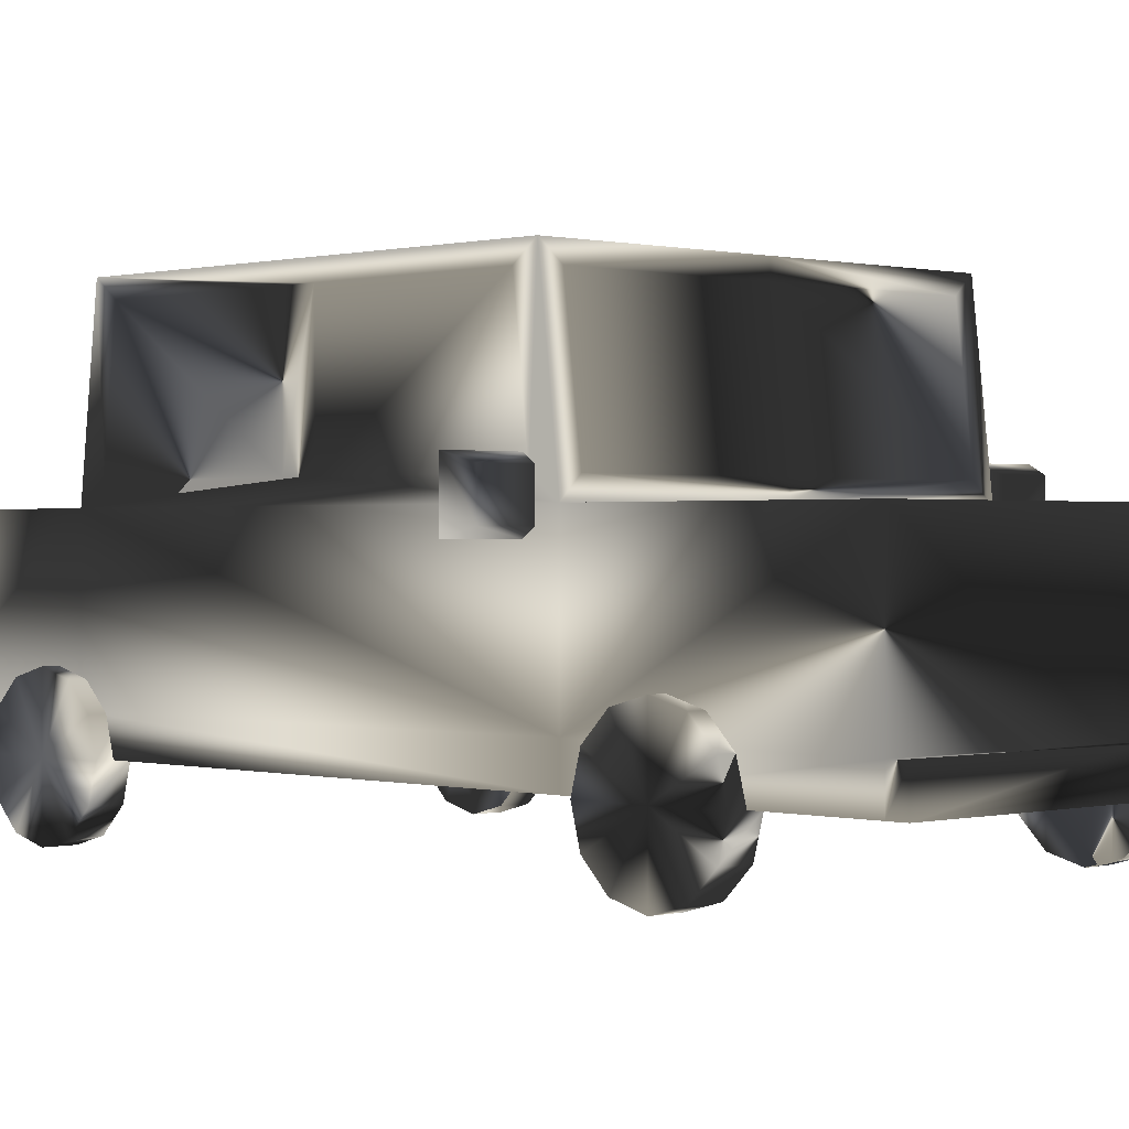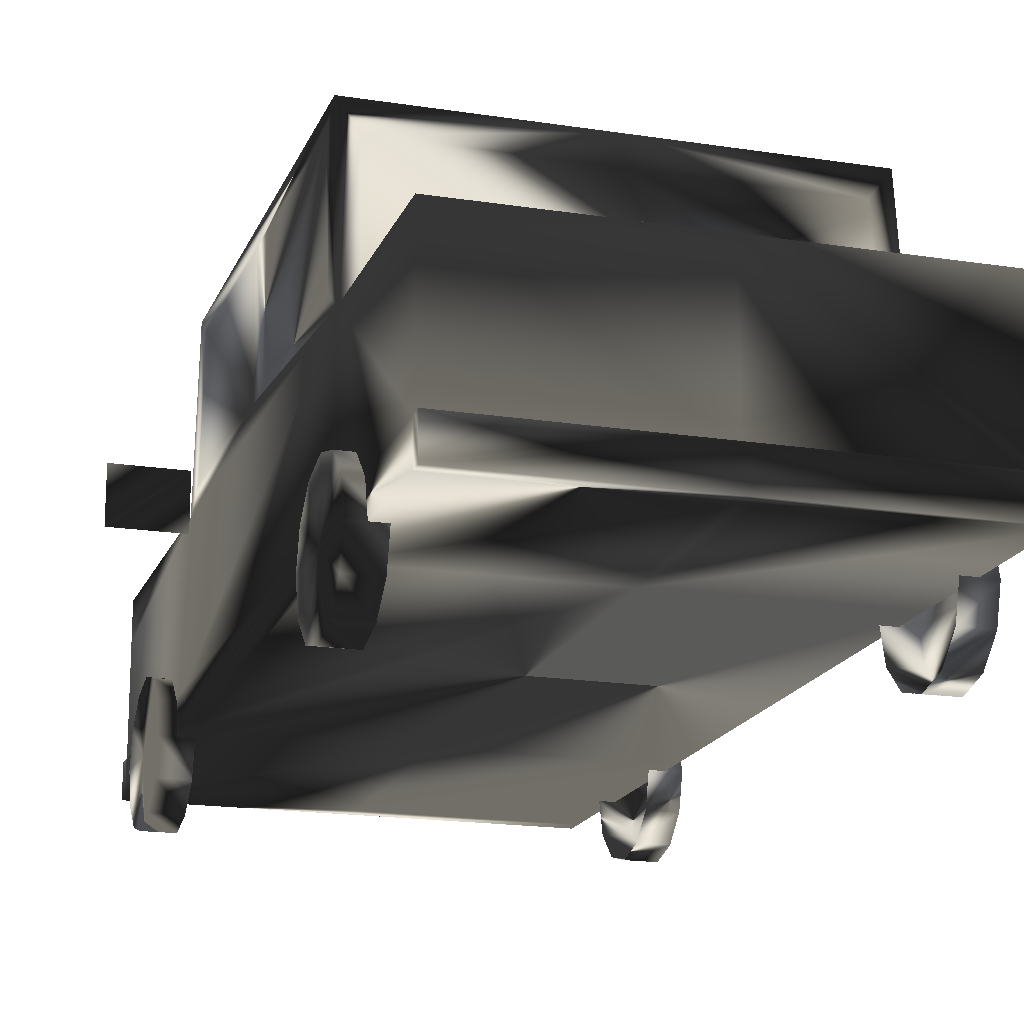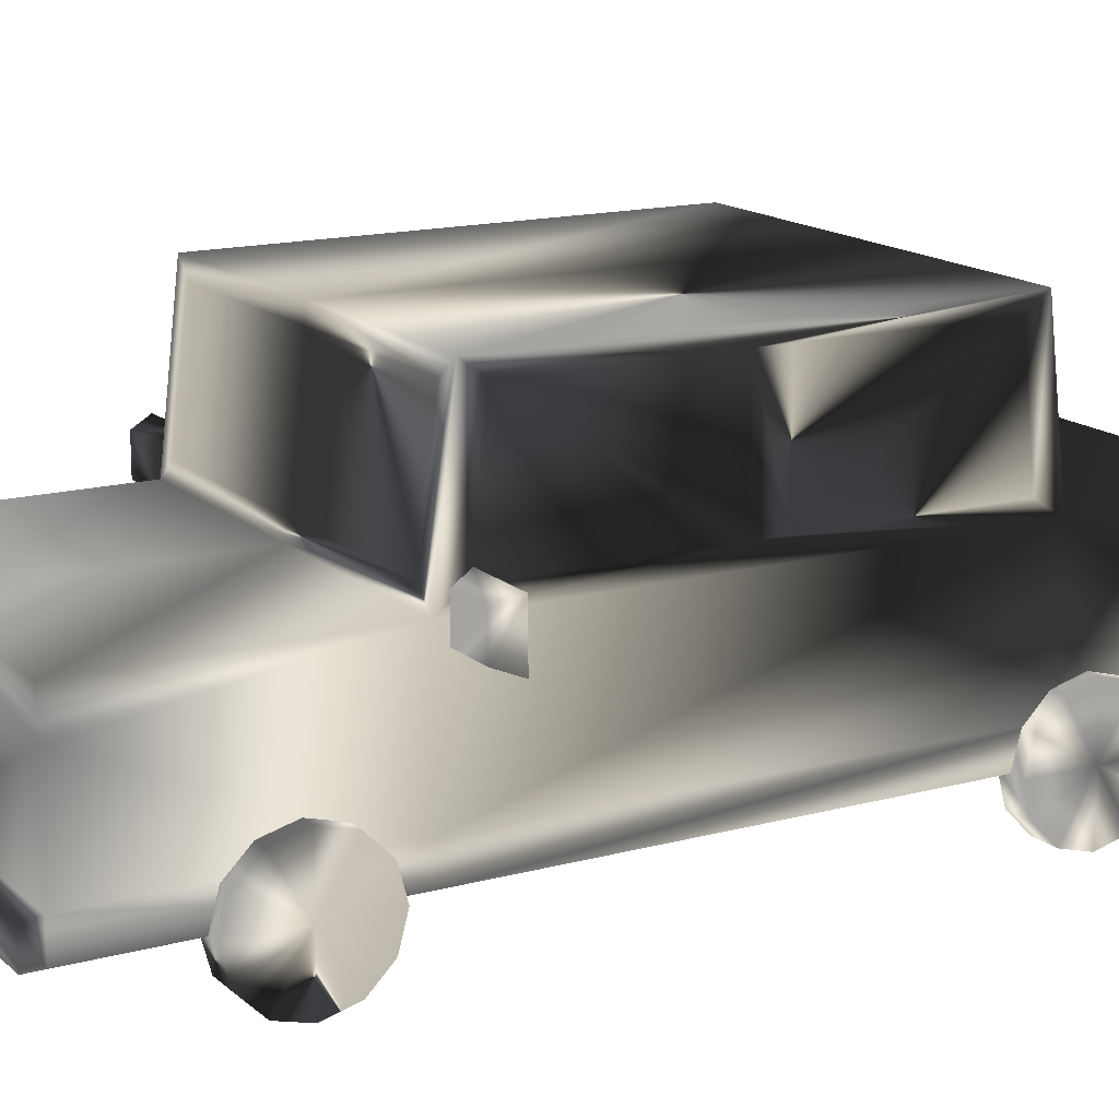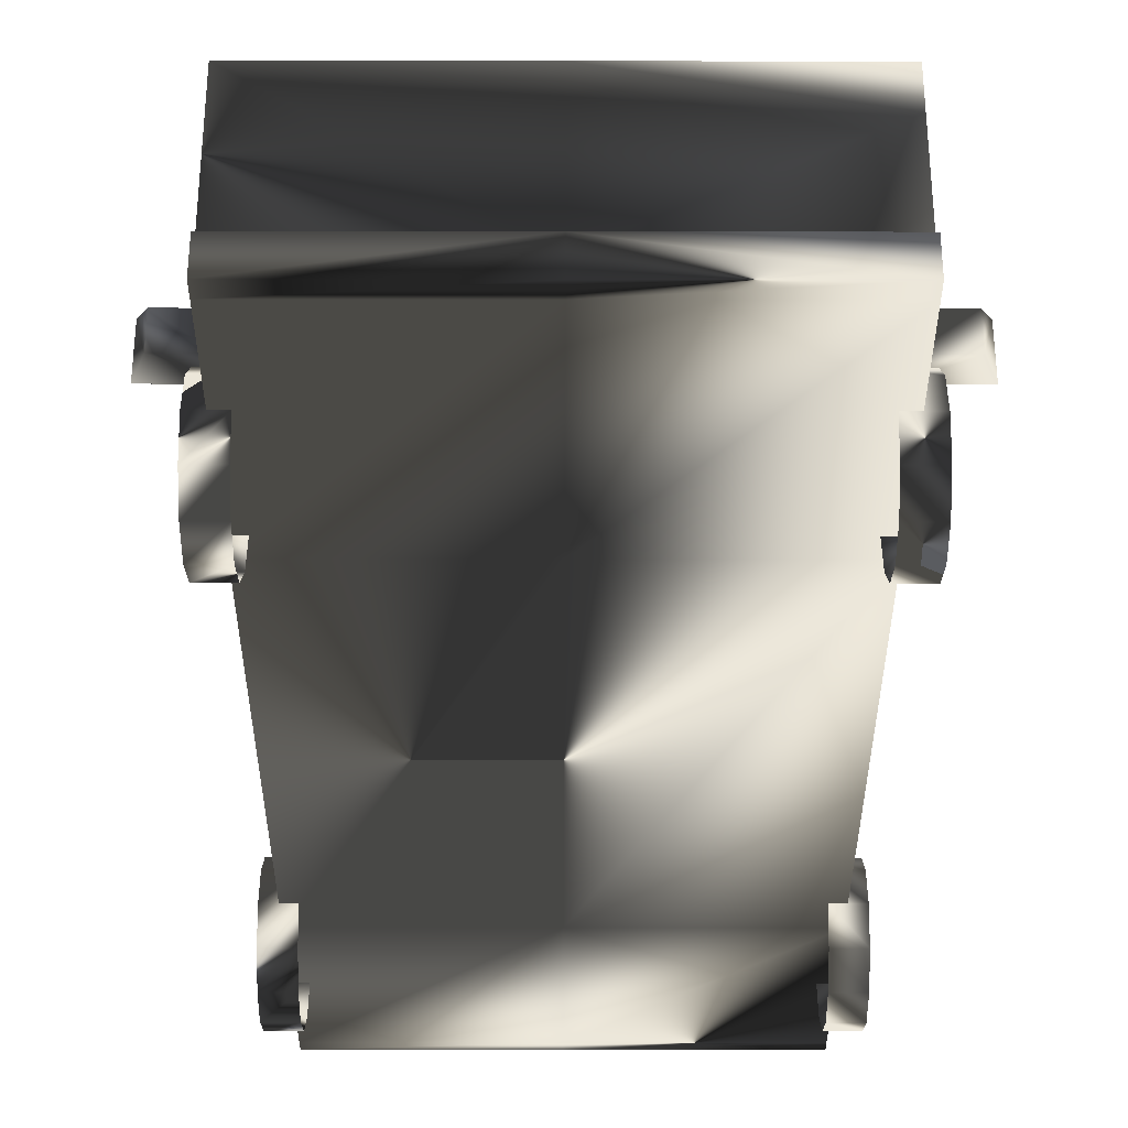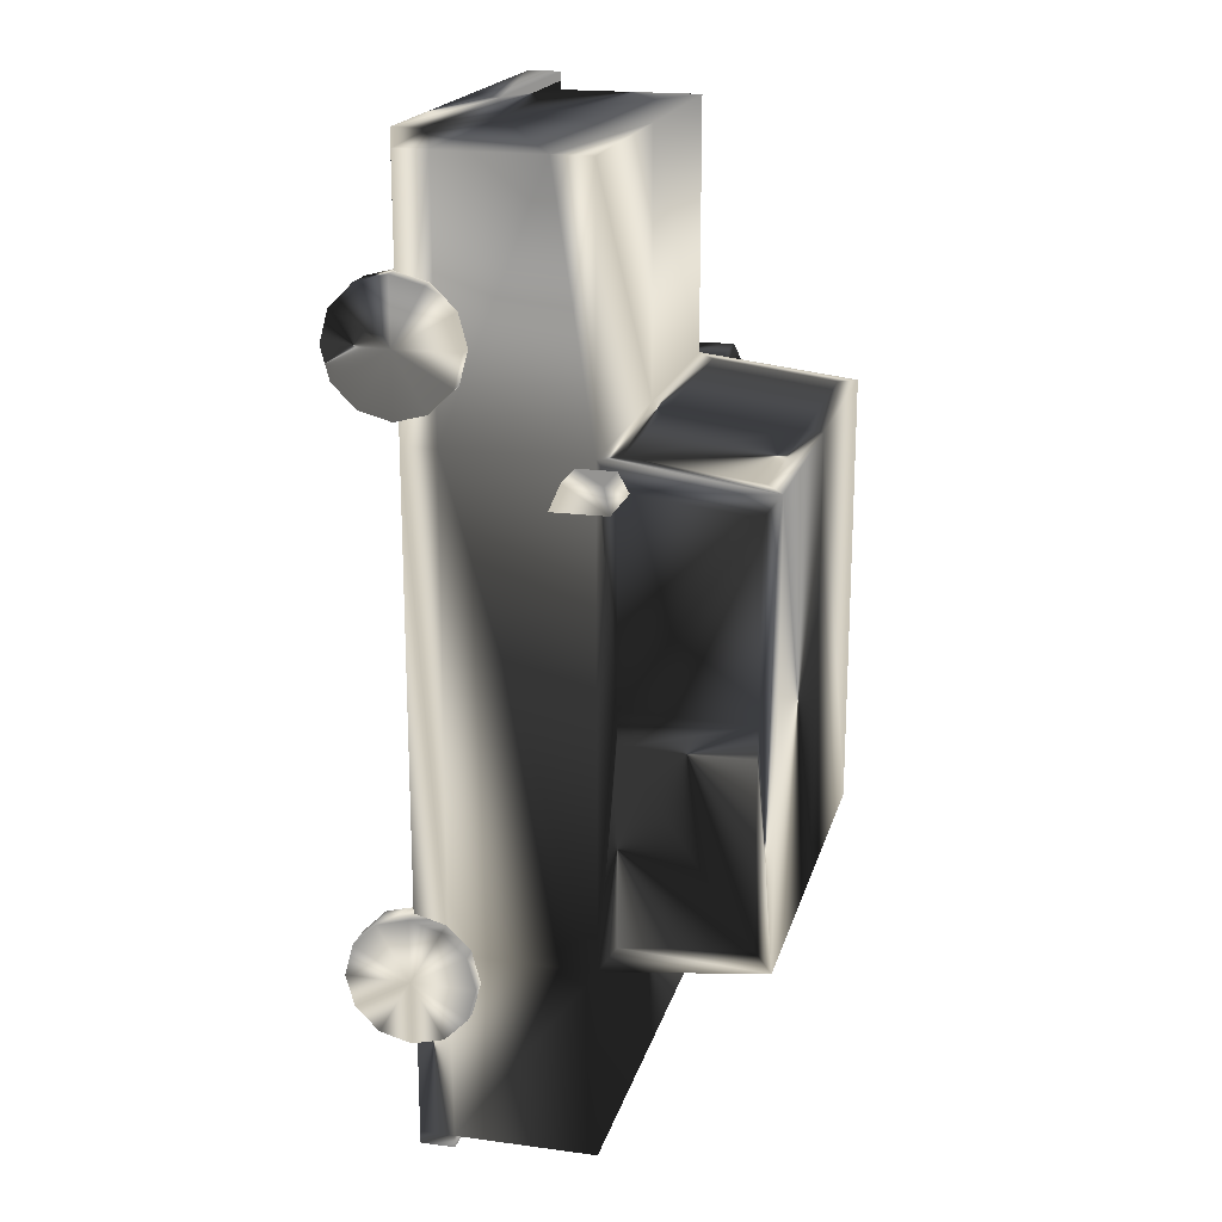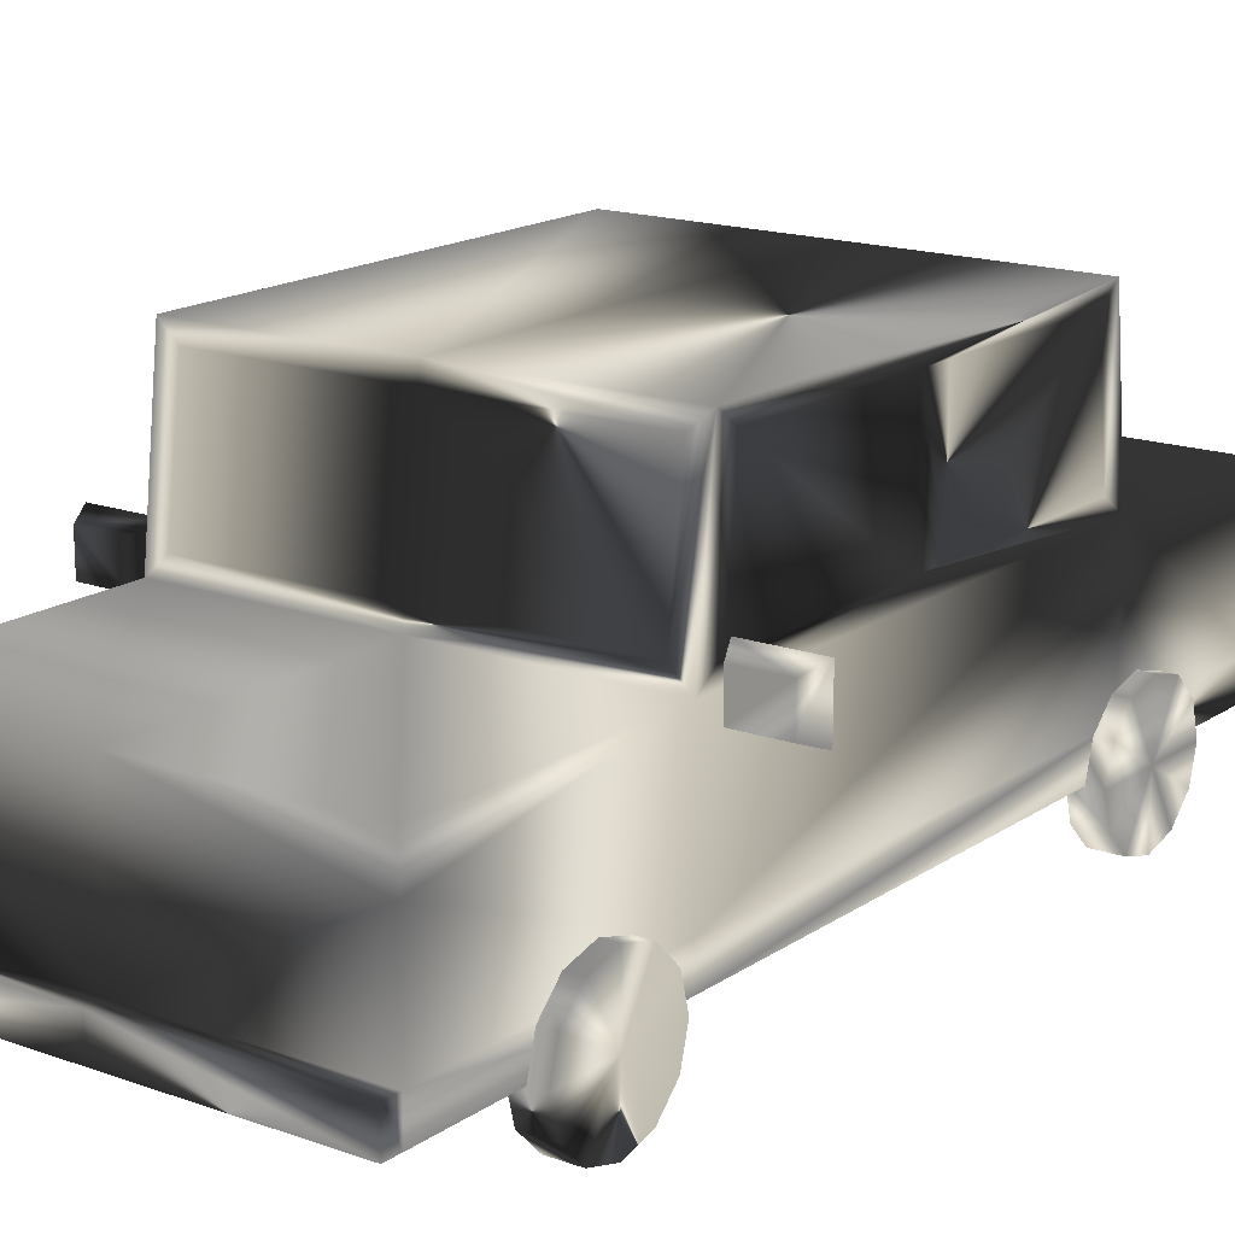
<metadata>
{"format":"obj","ext":"obj","renderer":"f3d","projection":"perspective","resolution":1024,"background":"white","views":[{"elev":0.4,"azim":-44.0,"up":"+Y"},{"elev":-17.6,"azim":162.8,"up":"+Y"},{"elev":15.2,"azim":60.0,"up":"+Y"},{"elev":-33.8,"azim":-0.1,"up":"+Y"},{"elev":19.3,"azim":104.2,"up":"+Z"},{"elev":16.5,"azim":36.3,"up":"+Y"}]}
</metadata>
<code>
g SM_Icon_Car_01
v 17.01 5.282 -22.81
v 17.01 7.987 -22.81
v 17.01 8.137 17.25
v 17.01 5.282 17.25
v -0 33.07 15.69
v 17.01 33.07 15.69
v 17.01 33.07 -21.24
v -0 33.07 -21.24
v -0 5.282 -22.81
v -0 5.282 17.25
v 17.01 5.282 39.79
v 17.01 8.062 39.79
v -0 8.062 39.79
v -0 5.282 39.79
v -0 8.137 -38.74
v 17.01 8.137 -38.74
v 17.01 5.282 -38.74
v -0 5.282 -38.74
v 17.01 21.3 -1.546
v 17.01 31.69 -1.663
v 17.01 31.69 13.86
v 17.01 21.3 15.03
v 17.01 19.76 -22.81
v -0 19.76 -22.81
v -0 21.27 17.15
v 15.38 21.27 17.15
v 15.38 31.69 15.84
v -0 31.69 15.84
v 17.01 5.282 38.33
v -0 5.282 38.33
v -0 19.76 38.33
v 17.01 19.76 38.33
v 17.01 19.76 17.25
v -0 19.76 17.25
v 17.01 8.062 38.33
v 17.01 19.76 -38.74
v -0 19.76 -38.74
v 17.01 21.3 -20.58
v 17.01 21.3 -4.379
v 17.01 31.69 -4.273
v 17.01 31.69 -19.41
v -0 8.062 38.33
v 15.81 9.851 27.24
v 15.81 7.917 29.18
v 18.26 7.917 29.18
v 18.26 9.851 27.24
v 15.81 5.275 29.88
v 18.26 5.275 29.88
v 15.81 2.633 29.18
v 18.26 2.633 29.18
v 15.81 0.6991 27.24
v 18.26 0.6991 27.24
v 15.81 -0.008786 24.6
v 18.26 -0.008786 24.6
v 15.81 0.6991 21.96
v 18.26 0.6991 21.96
v 15.81 2.633 20.02
v 18.26 2.633 20.02
v 15.81 5.275 19.32
v 18.26 5.275 19.32
v 15.81 7.917 20.02
v 18.26 7.917 20.02
v 15.81 9.851 21.96
v 18.26 9.851 21.96
v 15.81 10.56 24.6
v 18.26 10.56 24.6
v 18.26 5.275 24.6
v 15.81 9.851 -22.31
v 15.81 7.917 -20.38
v 18.26 7.917 -20.38
v 18.26 9.851 -22.31
v 15.81 5.275 -19.67
v 18.26 5.275 -19.67
v 15.81 2.633 -20.38
v 18.26 2.633 -20.38
v 15.81 0.6991 -22.31
v 18.26 0.6991 -22.31
v 15.81 -0.008786 -24.95
v 18.26 -0.008786 -24.95
v 15.81 0.6991 -27.59
v 18.26 0.6991 -27.59
v 15.81 2.633 -29.53
v 18.26 2.633 -29.53
v 15.81 5.275 -30.24
v 18.26 5.275 -30.24
v 15.81 7.917 -29.53
v 18.26 7.917 -29.53
v 15.81 9.851 -27.59
v 18.26 9.851 -27.59
v 15.81 10.56 -24.95
v 18.26 10.56 -24.95
v 18.26 5.275 -24.95
v 23.08 22.31 15.09
v 17.49 22.31 15.09
v 18.34 21.65 16.9
v 22.23 21.65 16.9
v 18.34 18.6 16.9
v 22.23 18.6 16.9
v 17.49 17.94 15.09
v 23.08 17.94 15.09
v -17.01 5.282 -22.81
v -17.01 7.987 -22.81
v -17.01 8.137 17.25
v -17.01 5.282 17.25
v -17.01 33.07 15.69
v -17.01 33.07 -21.24
v -17.01 5.282 39.79
v -17.01 8.062 39.79
v -17.01 8.137 -38.74
v -17.01 5.282 -38.74
v -17.01 21.3 -1.546
v -17.01 31.69 -1.663
v -17.01 31.69 13.86
v -17.01 21.3 15.03
v -17.01 19.76 -22.81
v -15.38 21.27 17.15
v -15.38 31.69 15.84
v -17.01 5.282 38.33
v -17.01 19.76 38.33
v -17.01 19.76 17.25
v -17.01 8.062 38.33
v -17.01 19.76 -38.74
v -17.01 21.3 -20.58
v -17.01 21.3 -4.379
v -17.01 31.69 -4.273
v -17.01 31.69 -19.41
v -15.81 9.851 27.24
v -15.81 7.917 29.18
v -18.26 7.917 29.18
v -18.26 9.851 27.24
v -15.81 5.275 29.88
v -18.26 5.275 29.88
v -15.81 2.633 29.18
v -18.26 2.633 29.18
v -15.81 0.6991 27.24
v -18.26 0.6991 27.24
v -15.81 -0.008786 24.6
v -18.26 -0.008786 24.6
v -15.81 0.6991 21.96
v -18.26 0.6991 21.96
v -15.81 2.633 20.02
v -18.26 2.633 20.02
v -15.81 5.275 19.32
v -18.26 5.275 19.32
v -15.81 7.917 20.02
v -18.26 7.917 20.02
v -15.81 9.851 21.96
v -18.26 9.851 21.96
v -15.81 10.56 24.6
v -18.26 10.56 24.6
v -18.26 5.275 24.6
v -15.81 9.851 -22.31
v -15.81 7.917 -20.38
v -18.26 7.917 -20.38
v -18.26 9.851 -22.31
v -15.81 5.275 -19.67
v -18.26 5.275 -19.67
v -15.81 2.633 -20.38
v -18.26 2.633 -20.38
v -15.81 0.6991 -22.31
v -18.26 0.6991 -22.31
v -15.81 -0.008786 -24.95
v -18.26 -0.008786 -24.95
v -15.81 0.6991 -27.59
v -18.26 0.6991 -27.59
v -15.81 2.633 -29.53
v -18.26 2.633 -29.53
v -15.81 5.275 -30.24
v -18.26 5.275 -30.24
v -15.81 7.917 -29.53
v -18.26 7.917 -29.53
v -15.81 9.851 -27.59
v -18.26 9.851 -27.59
v -15.81 10.56 -24.95
v -18.26 10.56 -24.95
v -18.26 5.275 -24.95
v -23.08 22.31 15.09
v -17.49 22.31 15.09
v -18.34 21.65 16.9
v -22.23 21.65 16.9
v -18.34 18.6 16.9
v -22.23 18.6 16.9
v -17.49 17.94 15.09
v -23.08 17.94 15.09
v 15.38 21.3 -22.72
v -0 21.3 -22.72
v -0 30.87 -21.33
v 15.38 30.87 -21.33
v -15.38 21.3 -22.72
v -15.38 30.87 -21.33
v 17.01 16.55 38.33
v -0 8.137 -39.79
v 17.01 8.137 -39.79
v 17.01 5.282 -39.79
v -0 5.282 -39.79
v -17.01 5.282 -39.79
v -17.01 8.137 -39.79
f 4 2 3
f 2 4 1
f 6 8 5
f 8 6 7
f 10 9 4
f 4 9 1
f 13 11 12
f 11 13 14
f 194 195 192
f 194 192 193
f 21 19 20
f 19 21 22
f 186 188 185
f 188 186 187
f 28 26 27
f 26 28 25
f 29 30 10
f 29 10 4
f 32 34 31
f 34 32 33
f 35 4 3
f 4 35 29
f 1 9 18
f 1 18 17
f 2 17 16
f 17 2 1
f 23 37 24
f 37 23 36
f 26 25 34
f 34 33 26
f 5 27 6
f 27 5 28
f 6 26 33
f 26 6 27
f 23 19 33
f 39 23 38
f 33 19 22
f 19 23 39
f 22 6 33
f 6 22 21
f 20 7 6
f 20 6 21
f 7 40 41
f 7 20 40
f 23 7 38
f 38 7 41
f 39 20 19
f 20 39 40
f 40 39 41
f 39 38 41
f 33 191 3
f 3 191 35
f 191 33 32
f 23 33 3
f 3 2 23
f 15 36 16
f 36 15 37
f 12 11 29
f 12 29 35
f 12 42 13
f 42 12 35
f 11 14 30
f 11 30 29
f 45 43 44
f 43 45 46
f 45 44 48
f 44 47 48
f 48 47 50
f 47 49 50
f 50 49 52
f 49 51 52
f 52 51 54
f 51 53 54
f 54 53 56
f 53 55 56
f 56 55 58
f 55 57 58
f 58 57 60
f 57 59 60
f 60 59 62
f 59 61 62
f 64 61 63
f 61 64 62
f 66 63 65
f 63 66 64
f 46 65 43
f 65 46 66
f 46 45 67
f 45 48 67
f 48 50 67
f 50 52 67
f 52 54 67
f 54 56 67
f 56 58 67
f 58 60 67
f 60 62 67
f 62 64 67
f 64 66 67
f 66 46 67
f 70 68 69
f 68 70 71
f 70 69 73
f 69 72 73
f 73 72 75
f 72 74 75
f 75 74 77
f 74 76 77
f 77 76 79
f 76 78 79
f 79 78 81
f 78 80 81
f 81 80 83
f 80 82 83
f 83 82 85
f 82 84 85
f 85 84 87
f 84 86 87
f 87 86 89
f 86 88 89
f 91 88 90
f 88 91 89
f 71 90 68
f 90 71 91
f 71 70 92
f 70 73 92
f 73 75 92
f 75 77 92
f 77 79 92
f 79 81 92
f 81 83 92
f 83 85 92
f 85 87 92
f 87 89 92
f 89 91 92
f 91 71 92
f 94 96 93
f 96 94 95
f 97 96 95
f 96 97 98
f 98 97 99
f 98 99 100
f 94 100 99
f 100 94 93
f 94 99 97
f 94 97 95
f 93 98 100
f 98 93 96
f 104 102 101
f 102 104 103
f 106 105 5
f 5 8 106
f 10 101 9
f 101 10 104
f 13 108 107
f 13 107 14
f 196 192 195
f 192 196 197
f 113 111 114
f 111 113 112
f 189 187 186
f 187 189 190
f 117 25 28
f 25 117 116
f 30 104 10
f 104 30 118
f 119 31 120
f 31 34 120
f 121 104 118
f 104 121 103
f 9 110 18
f 110 9 101
f 102 110 101
f 110 102 109
f 115 24 122
f 24 37 122
f 116 34 25
f 34 116 120
f 5 117 28
f 117 5 105
f 105 116 117
f 116 105 120
f 111 120 114
f 111 115 120
f 123 115 124
f 115 111 124
f 120 105 114
f 114 105 113
f 105 112 113
f 106 112 105
f 125 106 126
f 112 106 125
f 106 123 126
f 123 106 115
f 112 124 111
f 124 112 125
f 124 126 123
f 126 124 125
f 119 103 121
f 103 119 120
f 103 115 102
f 115 103 120
f 115 109 102
f 109 115 122
f 108 118 107
f 118 108 121
f 13 121 108
f 121 13 42
f 14 118 30
f 118 14 107
f 129 128 127
f 129 127 130
f 132 128 129
f 128 132 131
f 134 131 132
f 131 134 133
f 134 136 133
f 133 136 135
f 136 138 135
f 135 138 137
f 138 140 137
f 137 140 139
f 140 142 139
f 139 142 141
f 144 141 142
f 141 144 143
f 144 146 143
f 143 146 145
f 148 147 145
f 148 145 146
f 150 149 147
f 150 147 148
f 130 127 149
f 130 149 150
f 130 151 129
f 129 151 132
f 132 151 134
f 134 151 136
f 136 151 138
f 138 151 140
f 140 151 142
f 142 151 144
f 144 151 146
f 146 151 148
f 148 151 150
f 150 151 130
f 154 153 152
f 154 152 155
f 157 153 154
f 153 157 156
f 159 156 157
f 156 159 158
f 159 161 158
f 158 161 160
f 163 160 161
f 160 163 162
f 163 165 162
f 162 165 164
f 167 164 165
f 164 167 166
f 169 166 167
f 166 169 168
f 169 171 168
f 168 171 170
f 171 173 170
f 170 173 172
f 175 174 172
f 175 172 173
f 155 152 174
f 155 174 175
f 155 176 154
f 154 176 157
f 157 176 159
f 159 176 161
f 161 176 163
f 163 176 165
f 165 176 167
f 167 176 169
f 169 176 171
f 171 176 173
f 173 176 175
f 175 176 155
f 178 180 179
f 180 178 177
f 179 180 181
f 180 182 181
f 184 183 182
f 182 183 181
f 183 184 178
f 184 177 178
f 178 181 183
f 181 178 179
f 177 182 180
f 182 177 184
f 24 185 23
f 185 24 186
f 188 187 8
f 8 7 188
f 23 188 7
f 188 23 185
f 189 24 115
f 24 189 186
f 115 106 190
f 115 190 189
f 190 8 187
f 8 190 106
f 23 16 36
f 16 23 2
f 31 191 32
f 42 191 31
f 191 42 35
f 119 42 31
f 42 119 121
f 15 109 37
f 109 122 37
f 16 192 15
f 192 16 193
f 16 17 194
f 16 194 193
f 17 18 195
f 17 195 194
f 18 110 196
f 18 196 195
f 197 110 109
f 110 197 196
f 15 197 109
f 197 15 192

</code>
